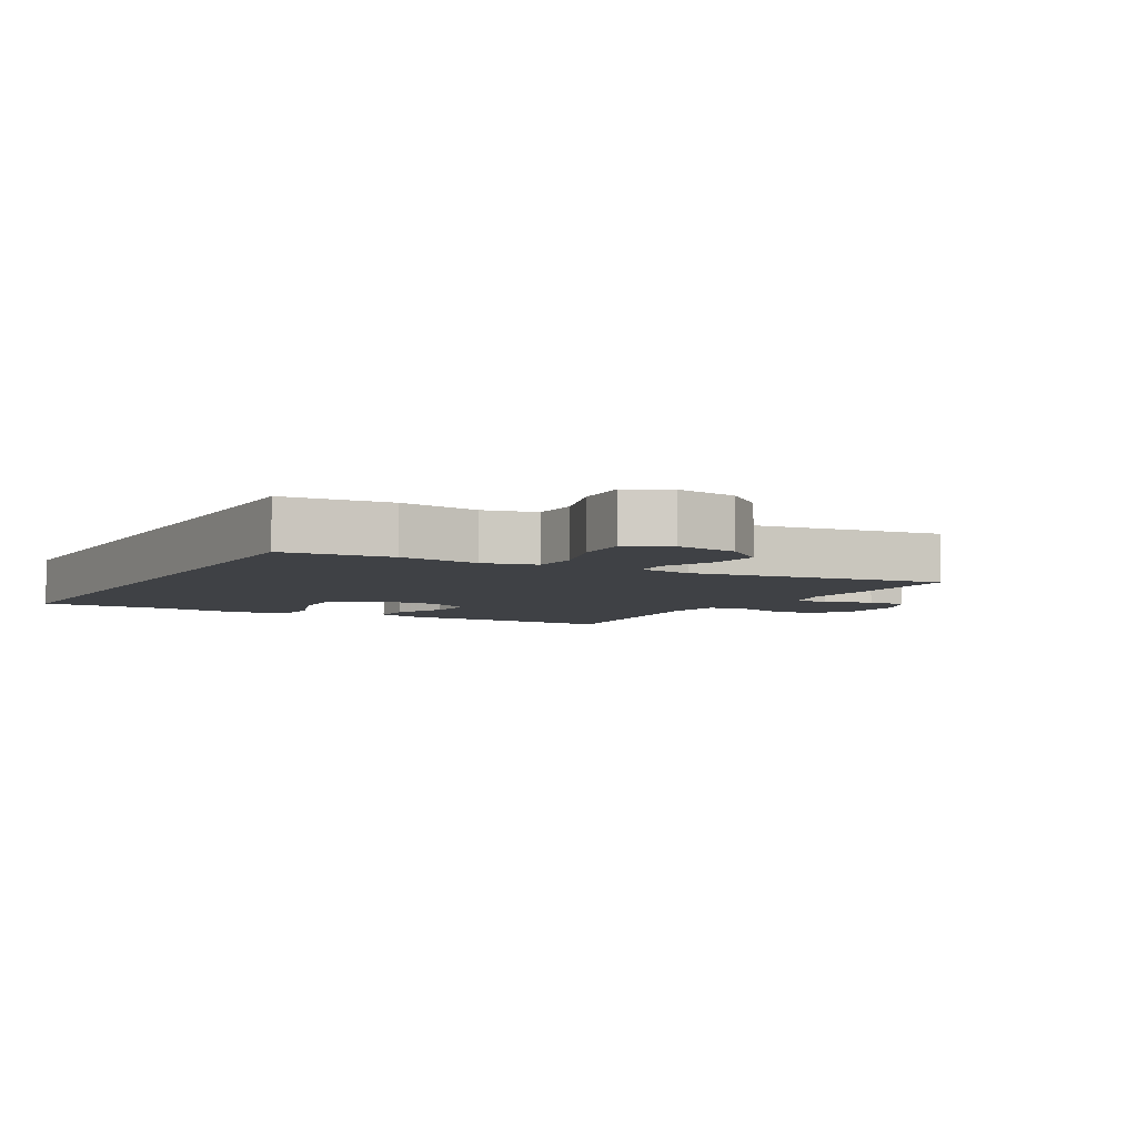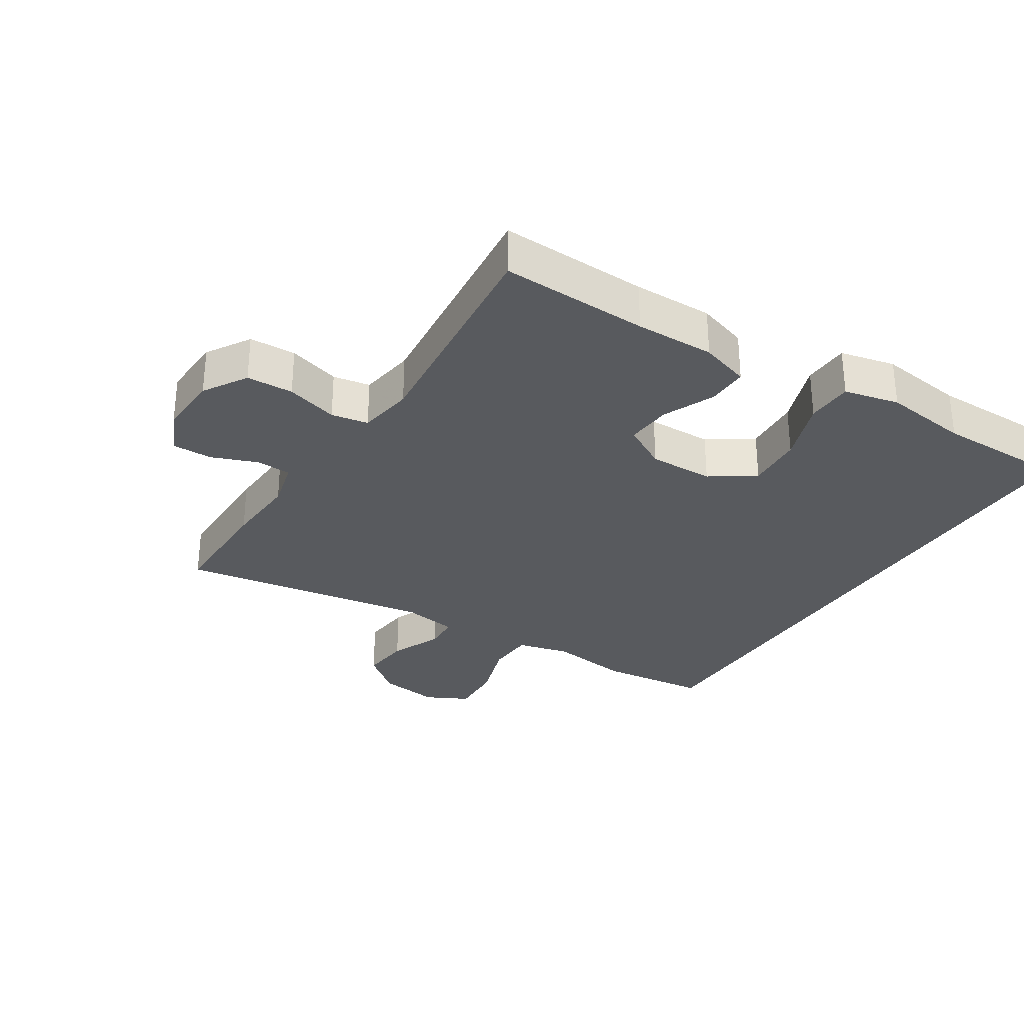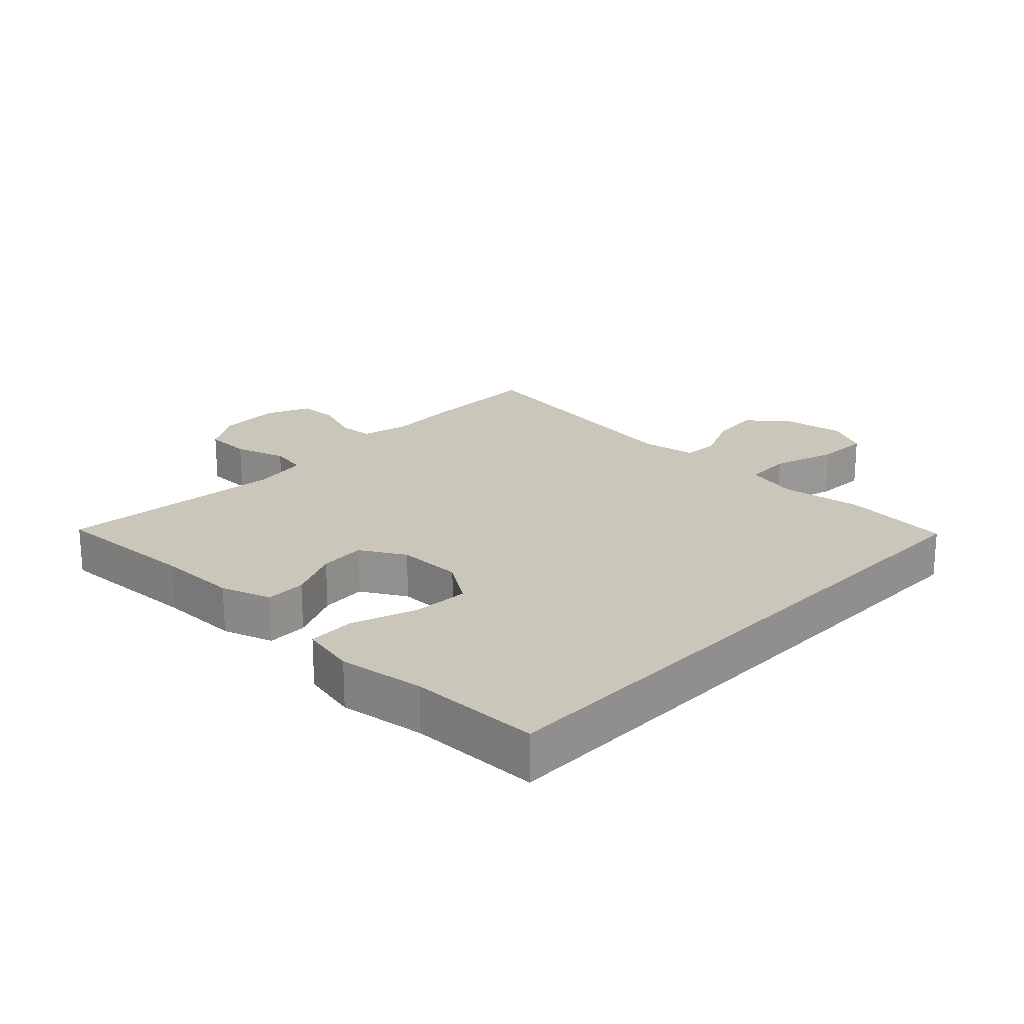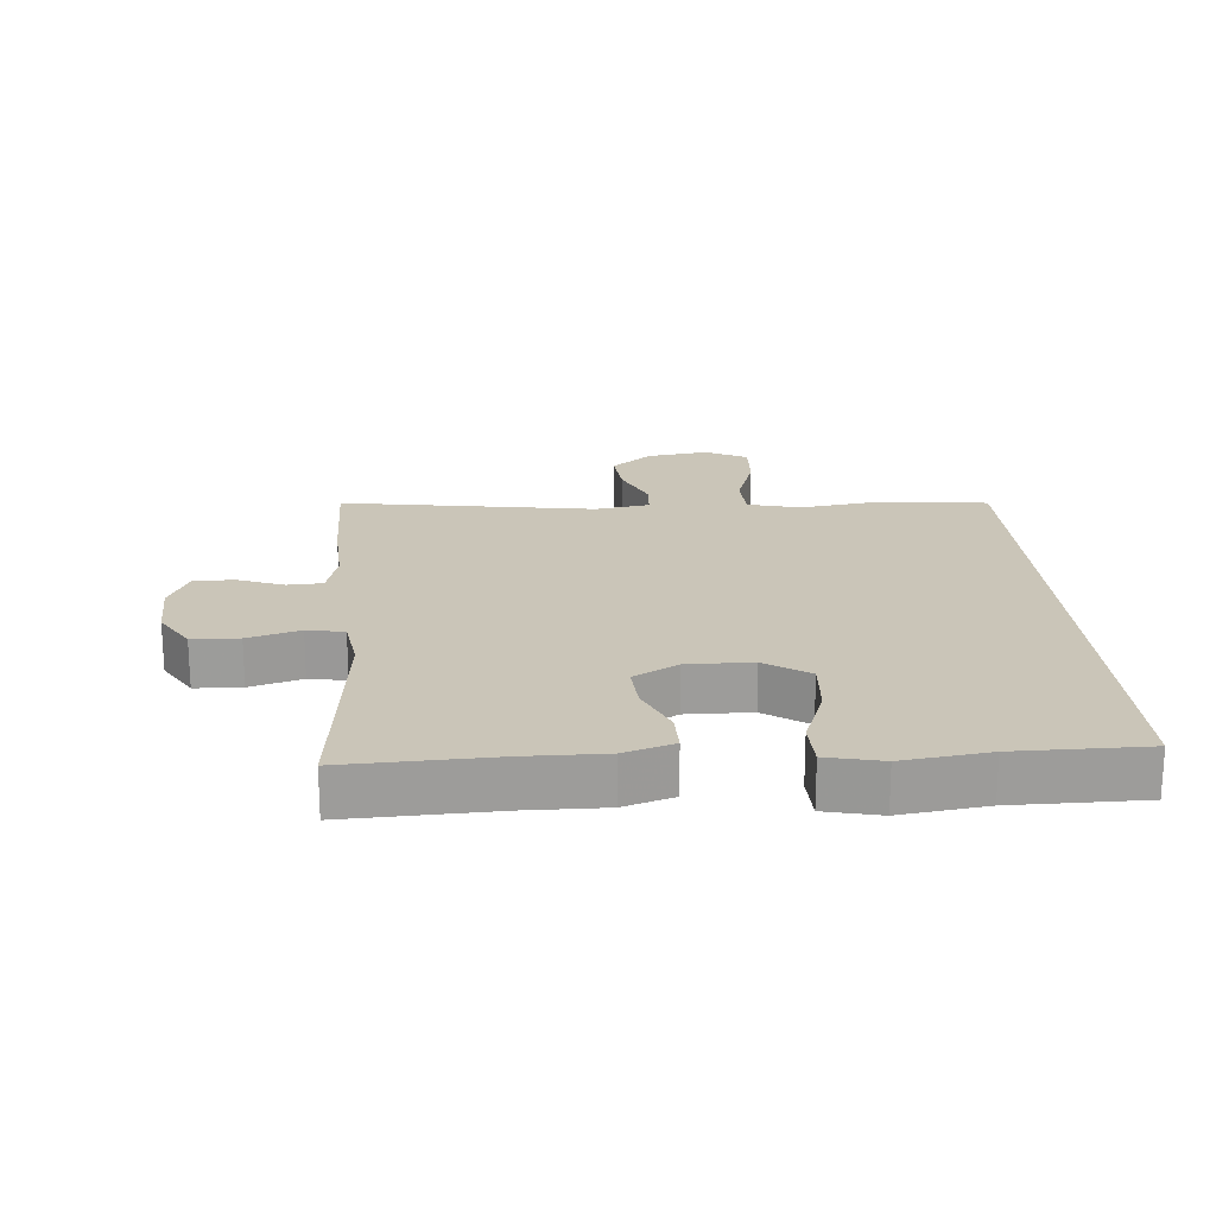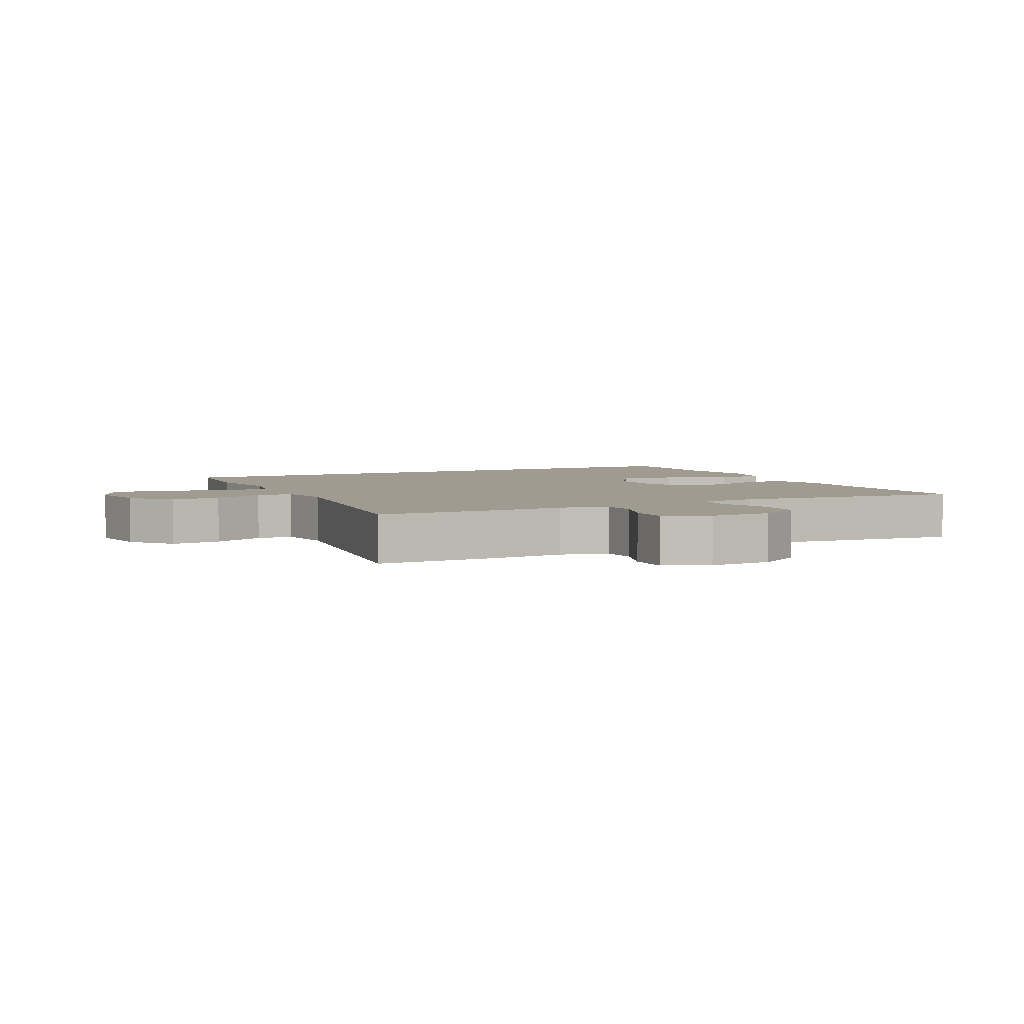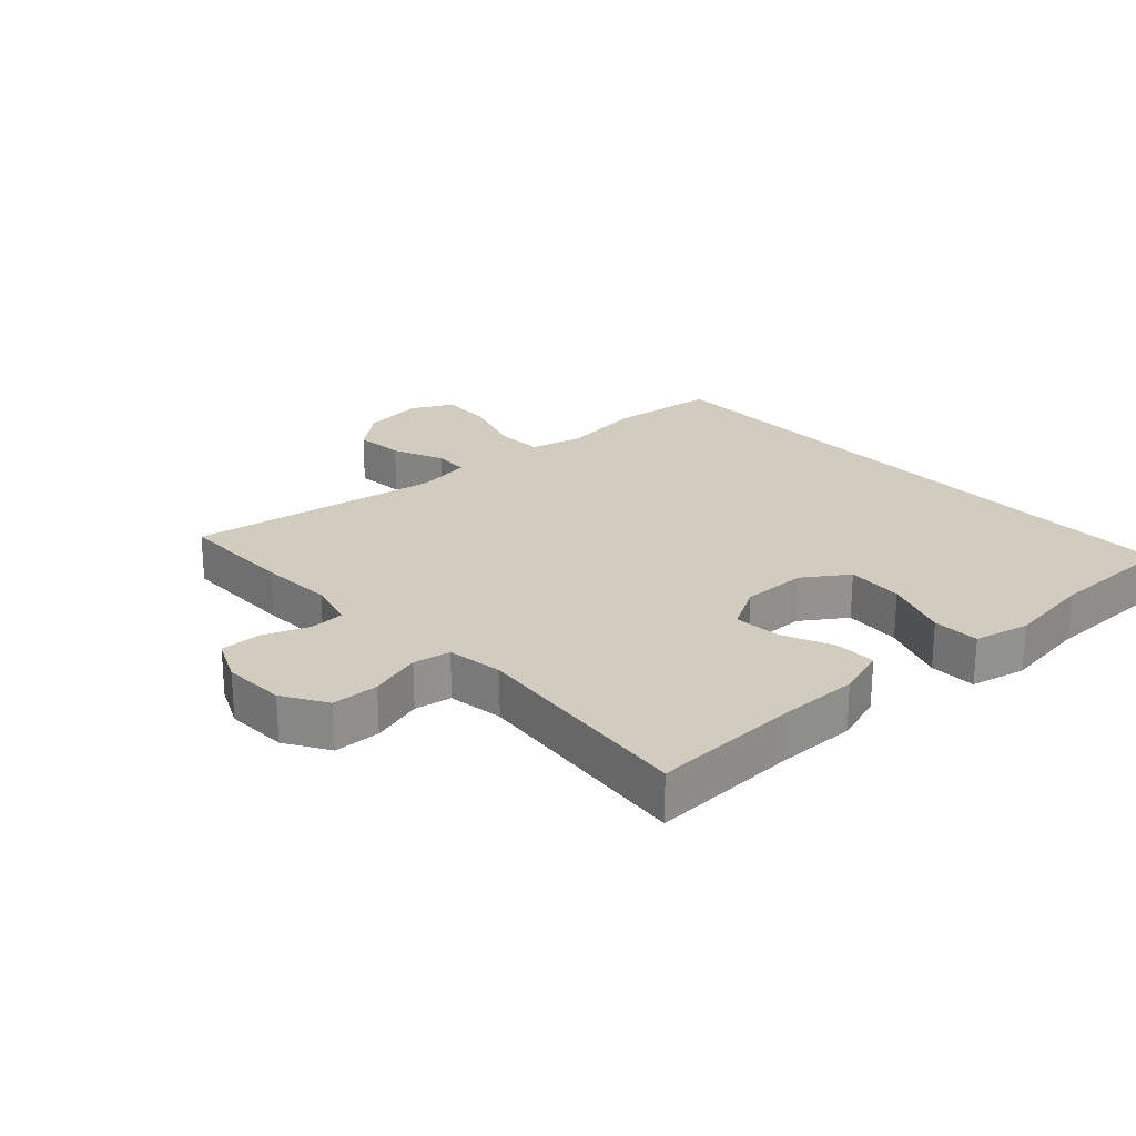
<metadata>
{"format":"obj","ext":"obj","renderer":"f3d","projection":"perspective","resolution":1024,"background":"white","views":[{"elev":-5.4,"azim":-119.8,"up":"+Y"},{"elev":-30.5,"azim":57.6,"up":"+Y"},{"elev":21.2,"azim":133.5,"up":"+Y"},{"elev":20.3,"azim":85.6,"up":"+Y"},{"elev":4.2,"azim":-26.6,"up":"+Y"},{"elev":23.9,"azim":47.5,"up":"+Y"}]}
</metadata>
<code>
v 0.5 0.07 0.5
v 0.491 0.07 0.272
v 0.492 0.07 0.15
v 0.467 0.07 0.073
v 0.404 0.07 0.074
v 0.324 0.07 0.109
v 0.253 0.07 0.114
v 0.214 0.07 0.045
v 0.215 0.07 -0.055
v 0.261 0.07 -0.123
v 0.349 0.07 -0.117
v 0.448 0.07 -0.081
v 0.52 0.07 -0.083
v 0.539 0.07 -0.168
v 0.521 0.07 -0.3
v 0.52 0.07 -0.5
v -0.424 0.07 -0.5
v -0.442 0.07 -0.333
v -0.424 0.07 -0.208
v -0.444 0.07 -0.127
v -0.517 0.07 -0.124
v -0.615 0.07 -0.156
v -0.697 0.07 -0.16
v -0.73 0.07 -0.095
v -0.716 0.07 -0.001
v -0.665 0.07 0.062
v -0.588 0.07 0.055
v -0.509 0.07 0.021
v -0.454 0.07 0.024
v -0.44 0.07 0.108
v -0.5 0.07 0.5
v -0.32 0.07 0.5
v -0.206 0.07 0.494
v -0.132 0.07 0.513
v -0.129 0.07 0.567
v -0.156 0.07 0.638
v -0.156 0.07 0.7
v -0.088 0.07 0.731
v 0.008 0.07 0.727
v 0.075 0.07 0.686
v 0.077 0.07 0.614
v 0.053 0.07 0.534
v 0.063 0.07 0.477
v 0.149 0.07 0.464
v 0.5 0 0.5
v 0.491 0 0.272
v 0.492 0 0.15
v 0.467 0 0.073
v 0.404 0 0.074
v 0.324 0 0.109
v 0.253 0 0.114
v 0.214 0 0.045
v 0.215 0 -0.055
v 0.261 0 -0.123
v 0.349 0 -0.117
v 0.448 0 -0.081
v 0.52 0 -0.083
v 0.539 0 -0.168
v 0.521 0 -0.3
v 0.52 0 -0.5
v -0.424 0 -0.5
v -0.442 0 -0.333
v -0.424 0 -0.208
v -0.444 0 -0.127
v -0.517 0 -0.124
v -0.615 0 -0.156
v -0.697 0 -0.16
v -0.73 0 -0.095
v -0.716 0 -0.001
v -0.665 0 0.062
v -0.588 0 0.055
v -0.509 0 0.021
v -0.454 0 0.024
v -0.44 0 0.108
v -0.5 0 0.5
v -0.32 0 0.5
v -0.206 0 0.494
v -0.132 0 0.513
v -0.129 0 0.567
v -0.156 0 0.638
v -0.156 0 0.7
v -0.088 0 0.731
v 0.008 0 0.727
v 0.075 0 0.686
v 0.077 0 0.614
v 0.053 0 0.534
v 0.063 0 0.477
v 0.149 0 0.464
f 40 41 42
f 39 40 42
f 38 39 42
f 37 38 42
f 36 37 42
f 35 36 42
f 34 35 42 43
f 33 34 43
f 33 43 44
f 32 33 44
f 31 32 44
f 30 31 44
f 26 27 28
f 25 26 28
f 24 25 28
f 23 24 28
f 22 23 28
f 21 22 28
f 20 21 28 29
f 44 1 2
f 30 44 2
f 29 30 2
f 20 29 2
f 19 20 2
f 17 18 19
f 16 17 19
f 15 16 19
f 13 14 15
f 12 13 15
f 11 12 15
f 4 5 6
f 3 4 6
f 2 3 6
f 2 6 7
f 19 2 7
f 10 11 15 19
f 9 10 19
f 8 9 19
f 7 8 19
f 86 85 84
f 86 84 83
f 86 83 82
f 86 82 81
f 86 81 80
f 86 80 79
f 87 86 79 78
f 87 78 77
f 88 87 77
f 88 77 76
f 88 76 75
f 88 75 74
f 72 71 70
f 72 70 69
f 72 69 68
f 72 68 67
f 72 67 66
f 72 66 65
f 73 72 65 64
f 46 45 88
f 46 88 74
f 46 74 73
f 46 73 64
f 46 64 63
f 63 62 61
f 63 61 60
f 63 60 59
f 59 58 57
f 59 57 56
f 59 56 55
f 50 49 48
f 50 48 47
f 50 47 46
f 51 50 46
f 51 46 63
f 63 59 55 54
f 63 54 53
f 63 53 52
f 63 52 51
f 1 45 46 2
f 2 46 47 3
f 3 47 48 4
f 4 48 49 5
f 5 49 50 6
f 6 50 51 7
f 7 51 52 8
f 8 52 53 9
f 9 53 54 10
f 10 54 55 11
f 11 55 56 12
f 12 56 57 13
f 13 57 58 14
f 14 58 59 15
f 15 59 60 16
f 16 60 61 17
f 17 61 62 18
f 18 62 63 19
f 19 63 64 20
f 20 64 65 21
f 21 65 66 22
f 22 66 67 23
f 23 67 68 24
f 24 68 69 25
f 25 69 70 26
f 26 70 71 27
f 27 71 72 28
f 28 72 73 29
f 29 73 74 30
f 30 74 75 31
f 31 75 76 32
f 32 76 77 33
f 33 77 78 34
f 34 78 79 35
f 35 79 80 36
f 36 80 81 37
f 37 81 82 38
f 38 82 83 39
f 39 83 84 40
f 40 84 85 41
f 41 85 86 42
f 42 86 87 43
f 43 87 88 44
f 44 88 45 1

</code>
